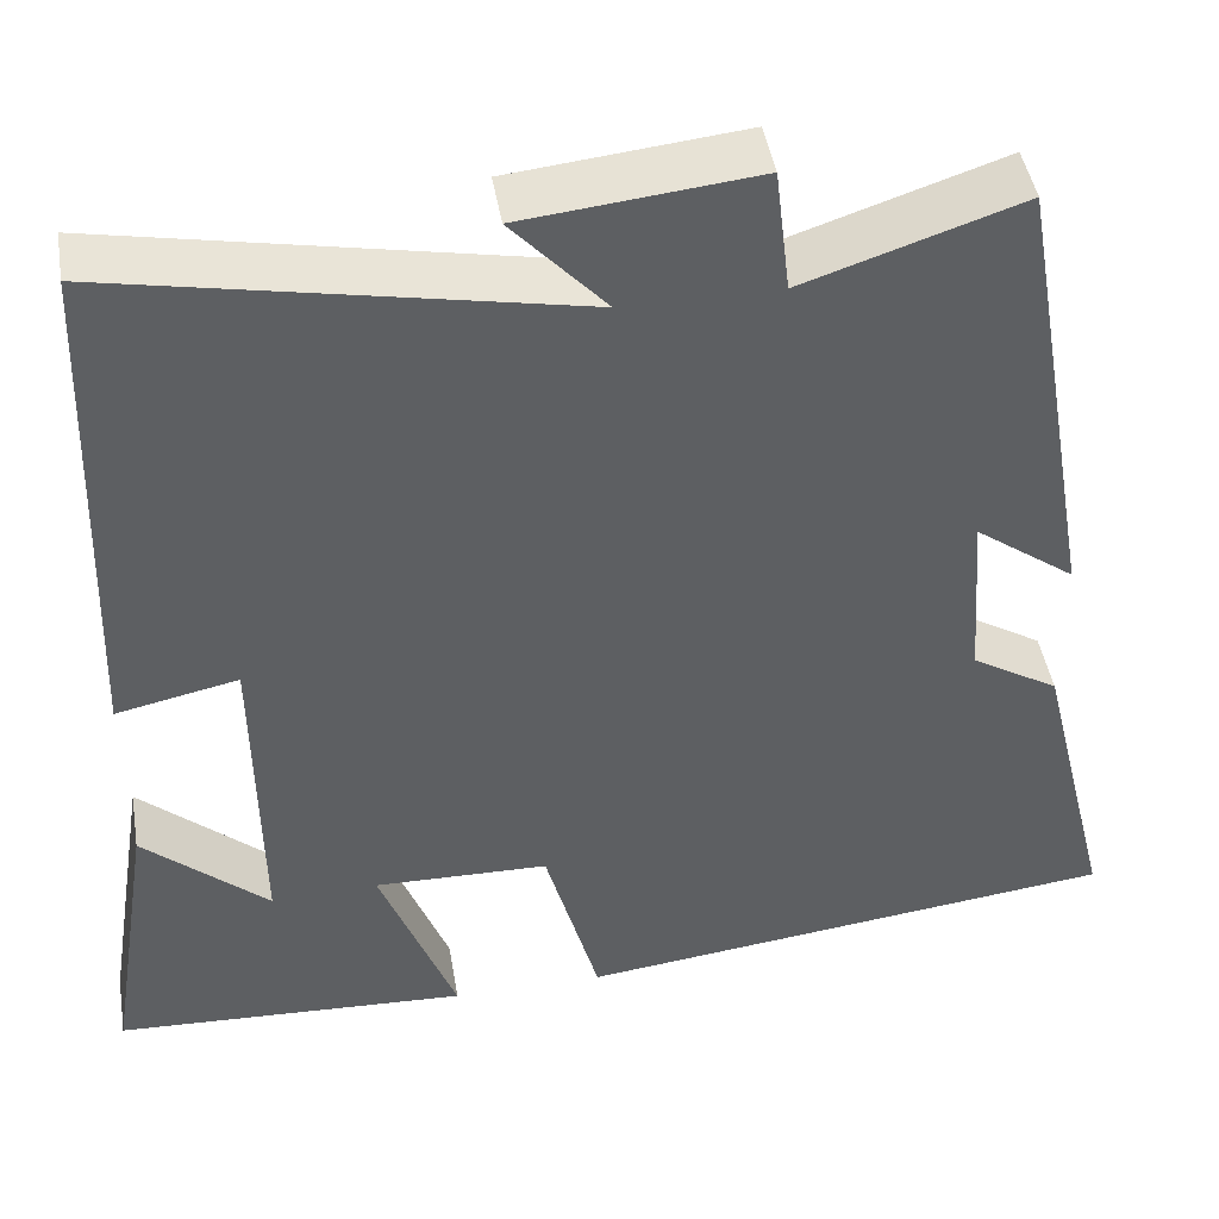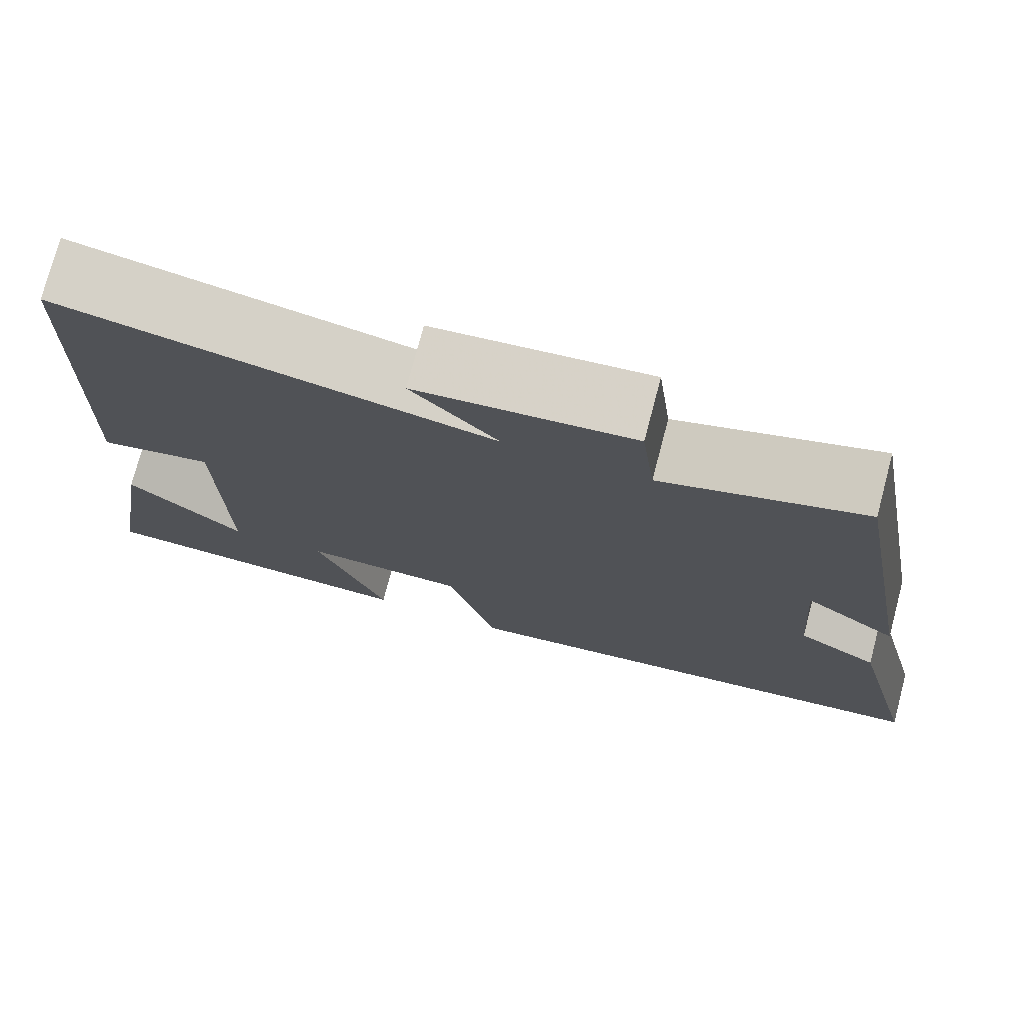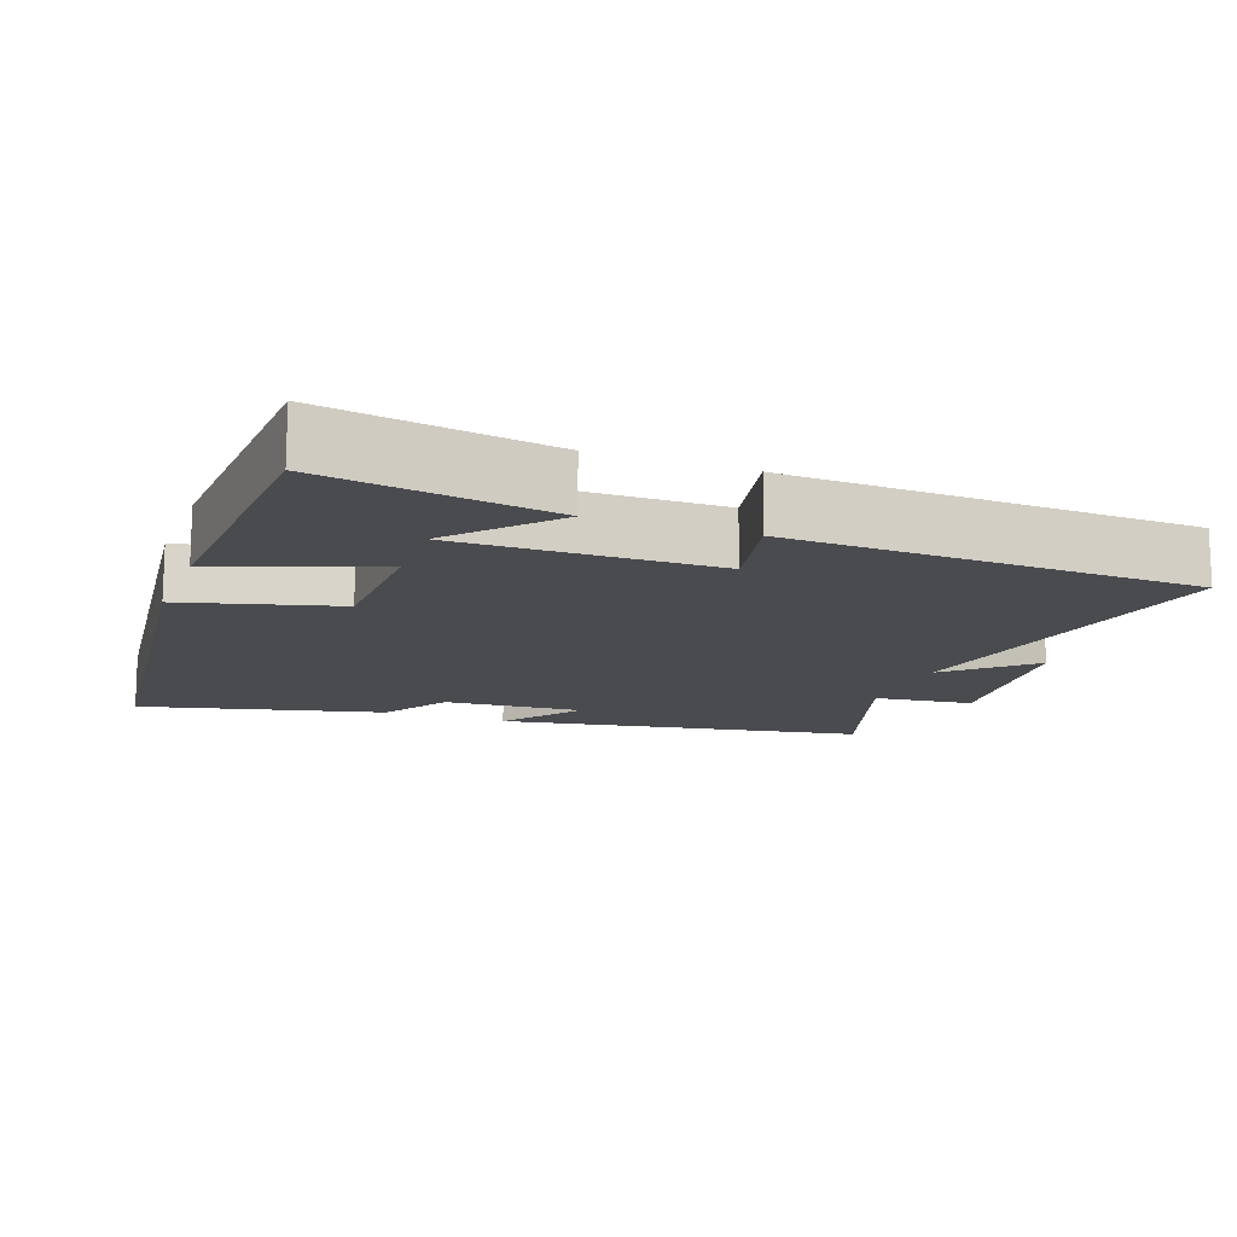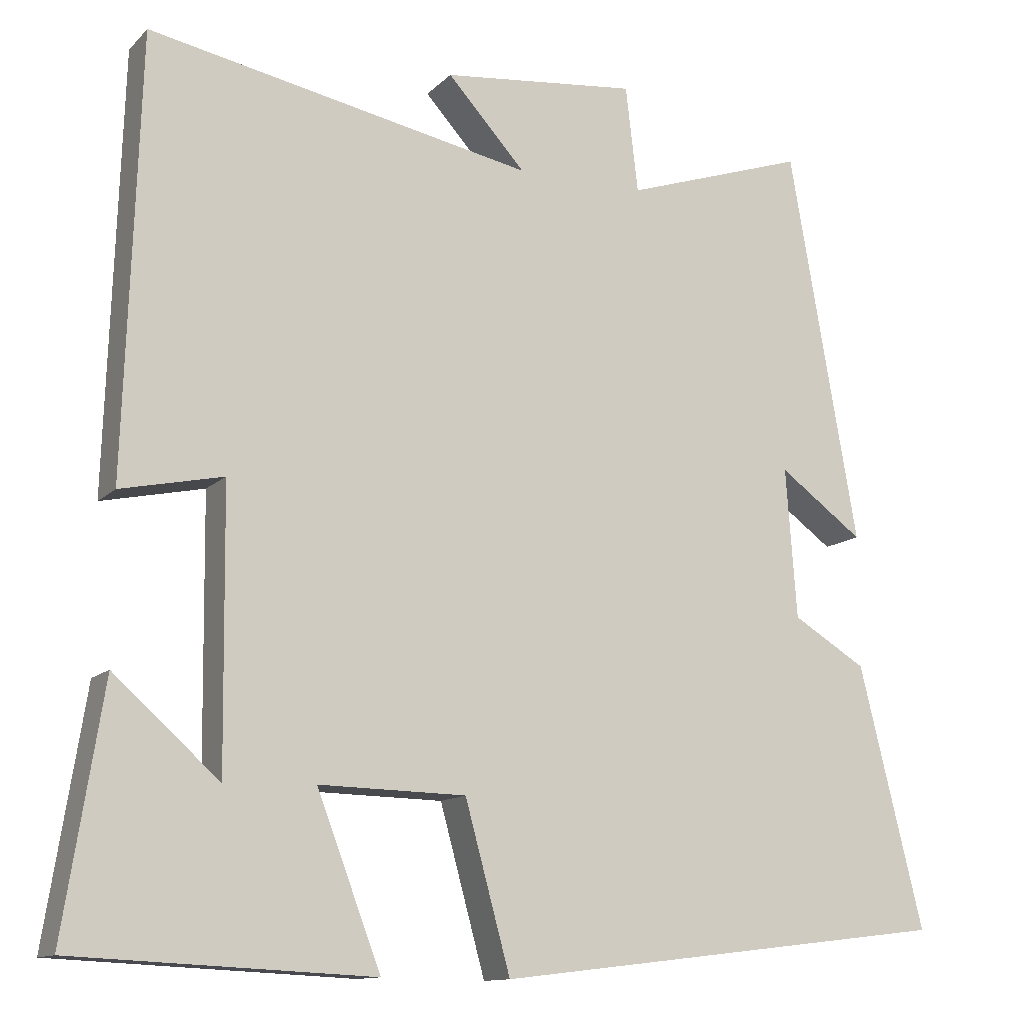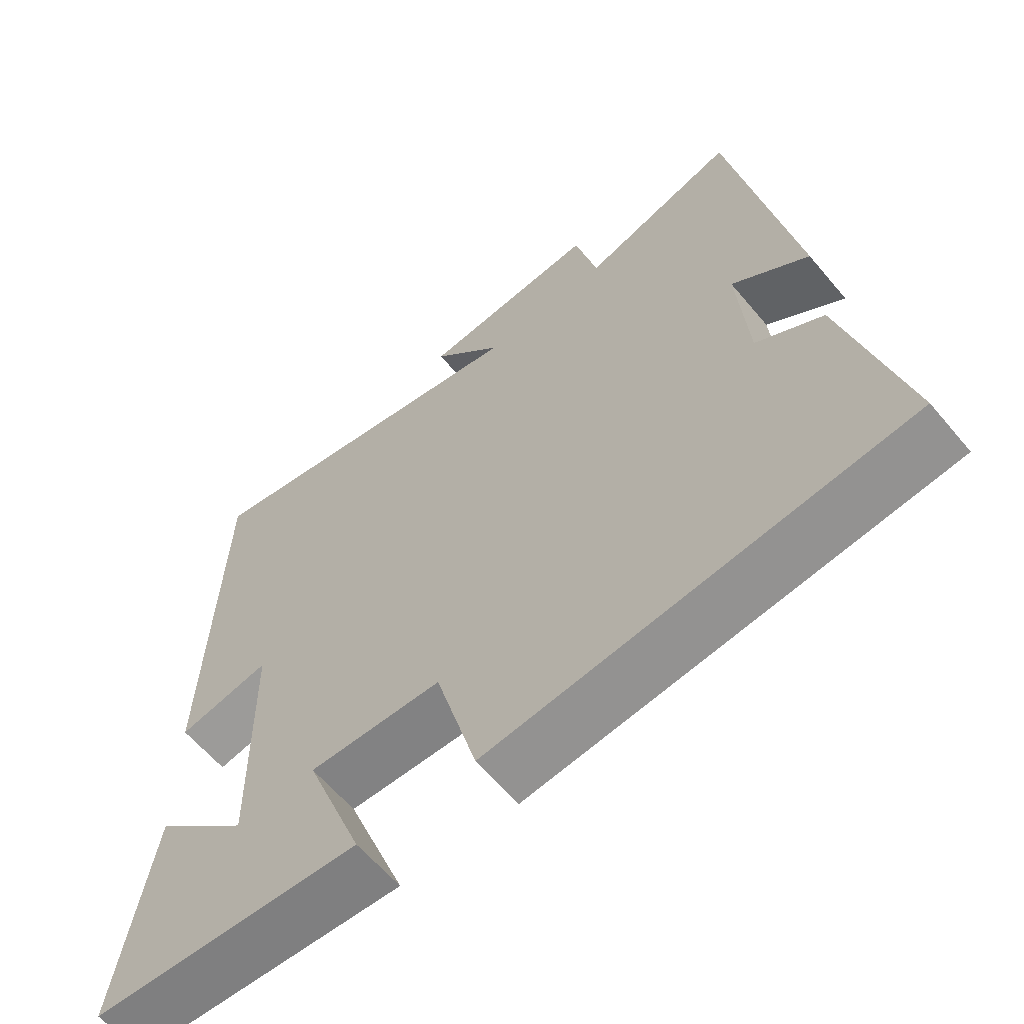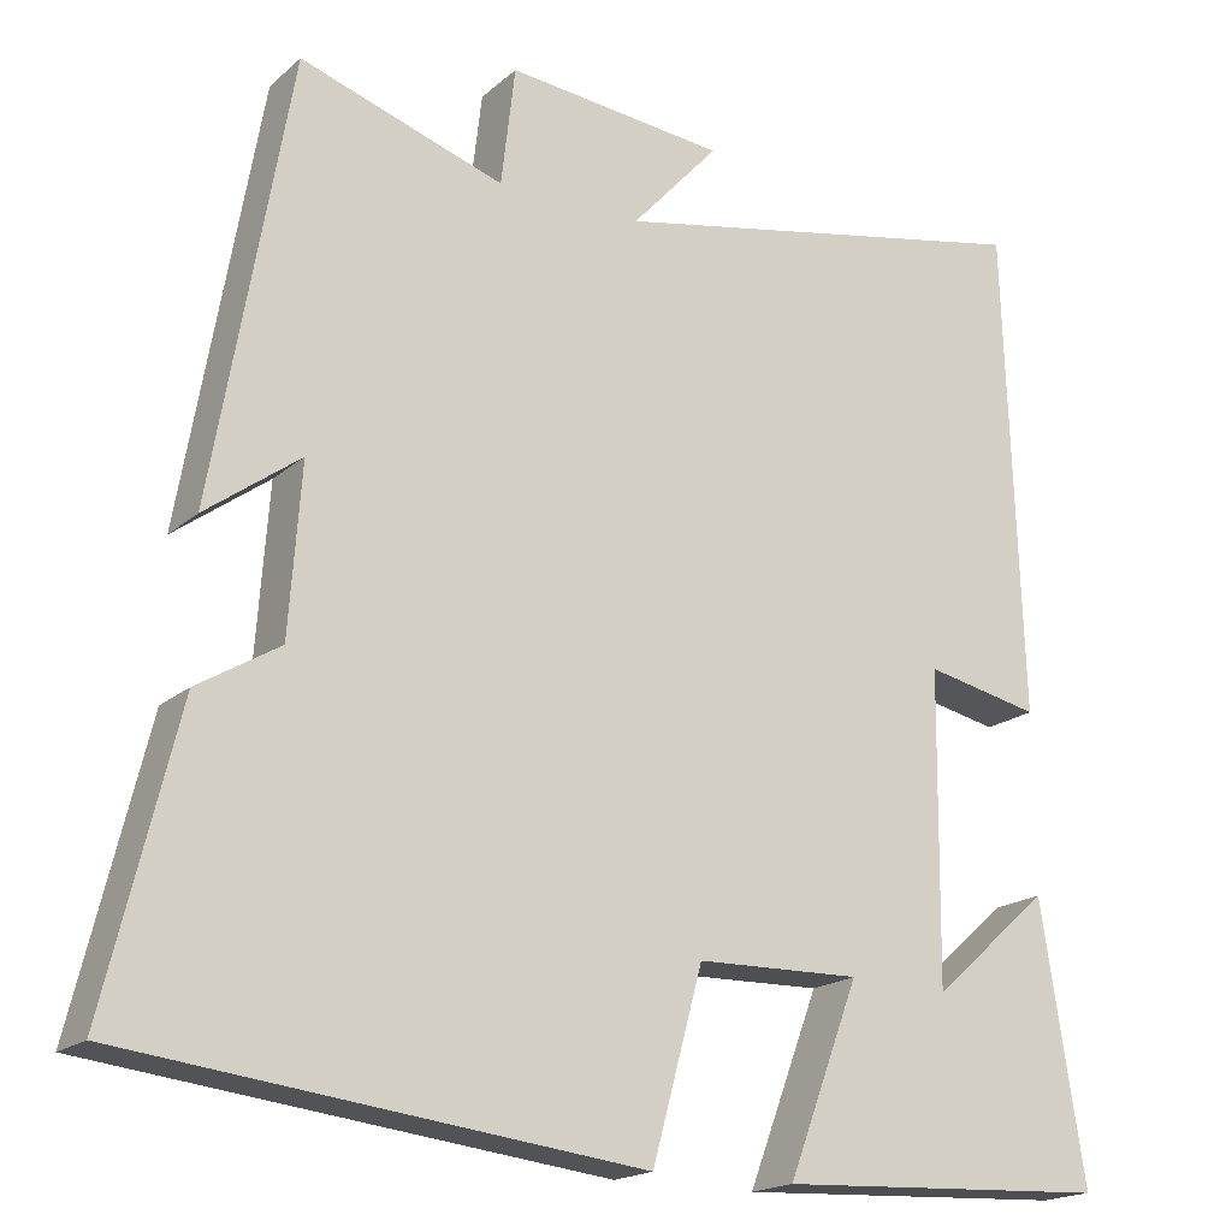
<metadata>
{"format":"obj","ext":"obj","renderer":"f3d","projection":"perspective","resolution":1024,"background":"white","views":[{"elev":45.2,"azim":-9.5,"up":"+Z"},{"elev":75.7,"azim":14.8,"up":"+Z"},{"elev":-14.1,"azim":-110.4,"up":"+Y"},{"elev":-12.3,"azim":-26.2,"up":"+Z"},{"elev":-61.7,"azim":39.9,"up":"+Z"},{"elev":-18.3,"azim":147.7,"up":"+Z"}]}
</metadata>
<code>
v 0.412 0.07 0.577
v 0.5 0.07 0.074
v 0.392 0.07 0.153
v 0.406 0.07 -0.039
v 0.5 0.07 -0.096
v 0.582 0.07 -0.43
v -0.004 0.07 -0.5
v -0.062 0.07 -0.288
v -0.25 0.07 -0.284
v -0.168 0.07 -0.5
v -0.55 0.07 -0.482
v -0.5 0.07 -0.168
v -0.365 0.07 -0.288
v -0.369 0.07 0.066
v -0.5 0.07 0.038
v -0.481 0.07 0.597
v 0.013 0.07 0.5
v -0.087 0.07 0.61
v 0.163 0.07 0.636
v 0.179 0.07 0.5
v 0.412 0 0.577
v 0.5 0 0.074
v 0.392 0 0.153
v 0.406 0 -0.039
v 0.5 0 -0.096
v 0.582 0 -0.43
v -0.004 0 -0.5
v -0.062 0 -0.288
v -0.25 0 -0.284
v -0.168 0 -0.5
v -0.55 0 -0.482
v -0.5 0 -0.168
v -0.365 0 -0.288
v -0.369 0 0.066
v -0.5 0 0.038
v -0.481 0 0.597
v 0.013 0 0.5
v -0.087 0 0.61
v 0.163 0 0.636
v 0.179 0 0.5
f 17 18 19 20
f 14 15 16 17
f 13 14 17 20
f 10 11 12 13
f 9 10 13
f 9 13 20 1
f 6 7 8
f 5 6 8
f 4 5 8
f 3 4 8 9
f 1 2 3
f 1 3 9
f 40 39 38 37
f 37 36 35 34
f 40 37 34 33
f 33 32 31 30
f 33 30 29
f 21 40 33 29
f 28 27 26
f 28 26 25
f 28 25 24
f 29 28 24 23
f 23 22 21
f 29 23 21
f 1 21 22 2
f 2 22 23 3
f 3 23 24 4
f 4 24 25 5
f 5 25 26 6
f 6 26 27 7
f 7 27 28 8
f 8 28 29 9
f 9 29 30 10
f 10 30 31 11
f 11 31 32 12
f 12 32 33 13
f 13 33 34 14
f 14 34 35 15
f 15 35 36 16
f 16 36 37 17
f 17 37 38 18
f 18 38 39 19
f 19 39 40 20
f 20 40 21 1

</code>
